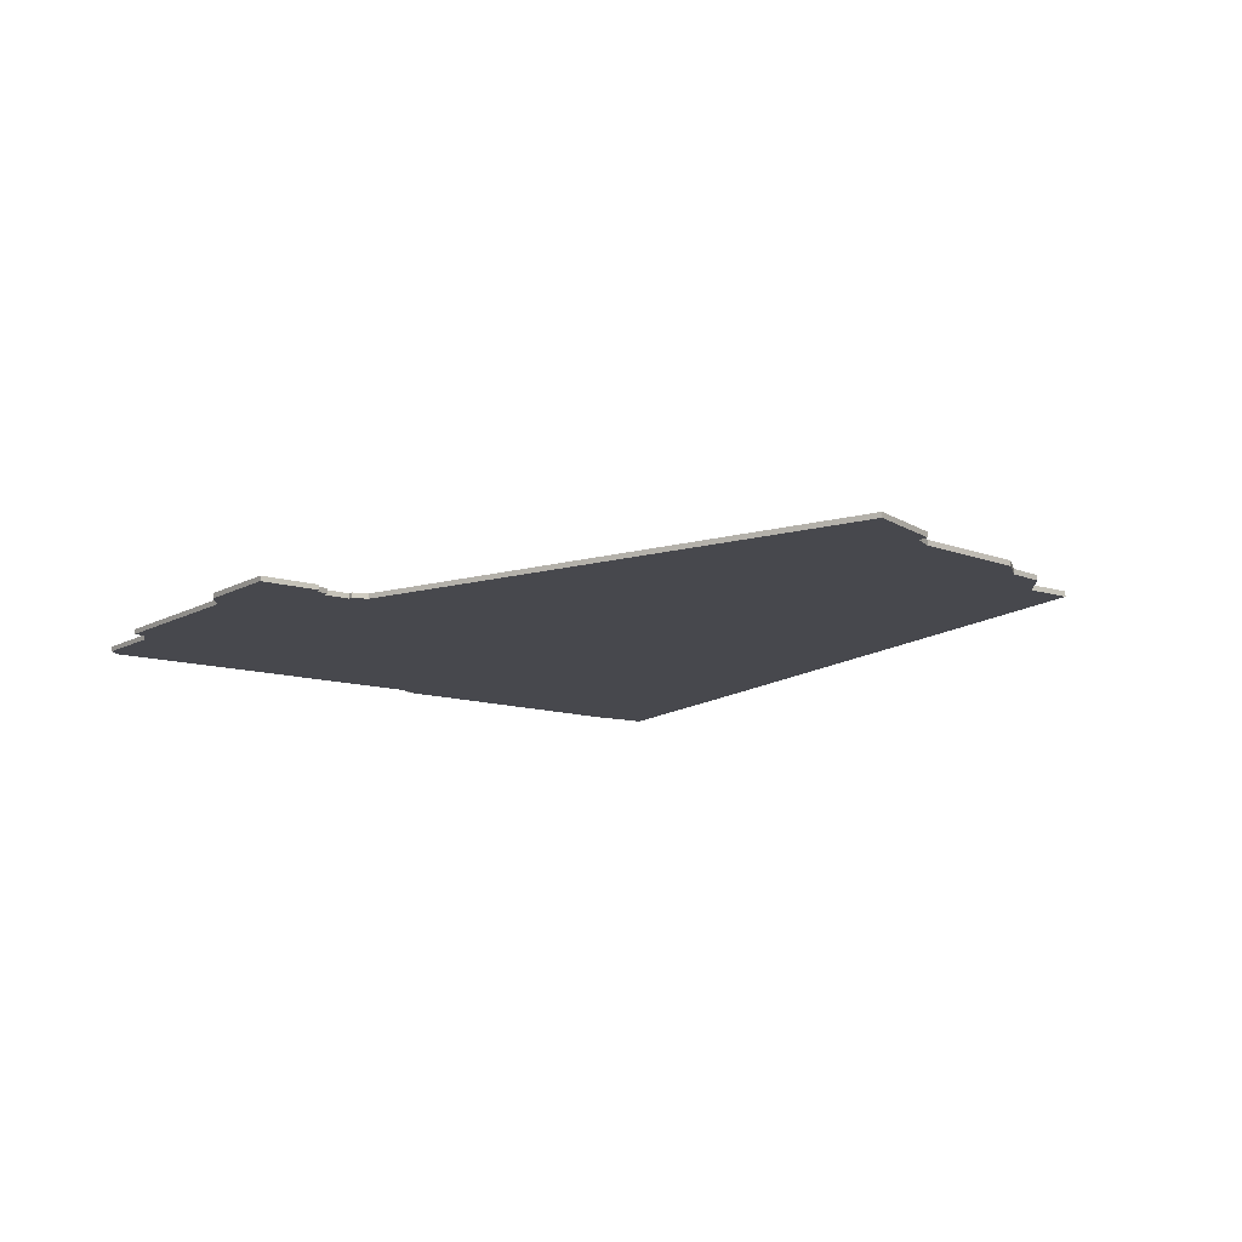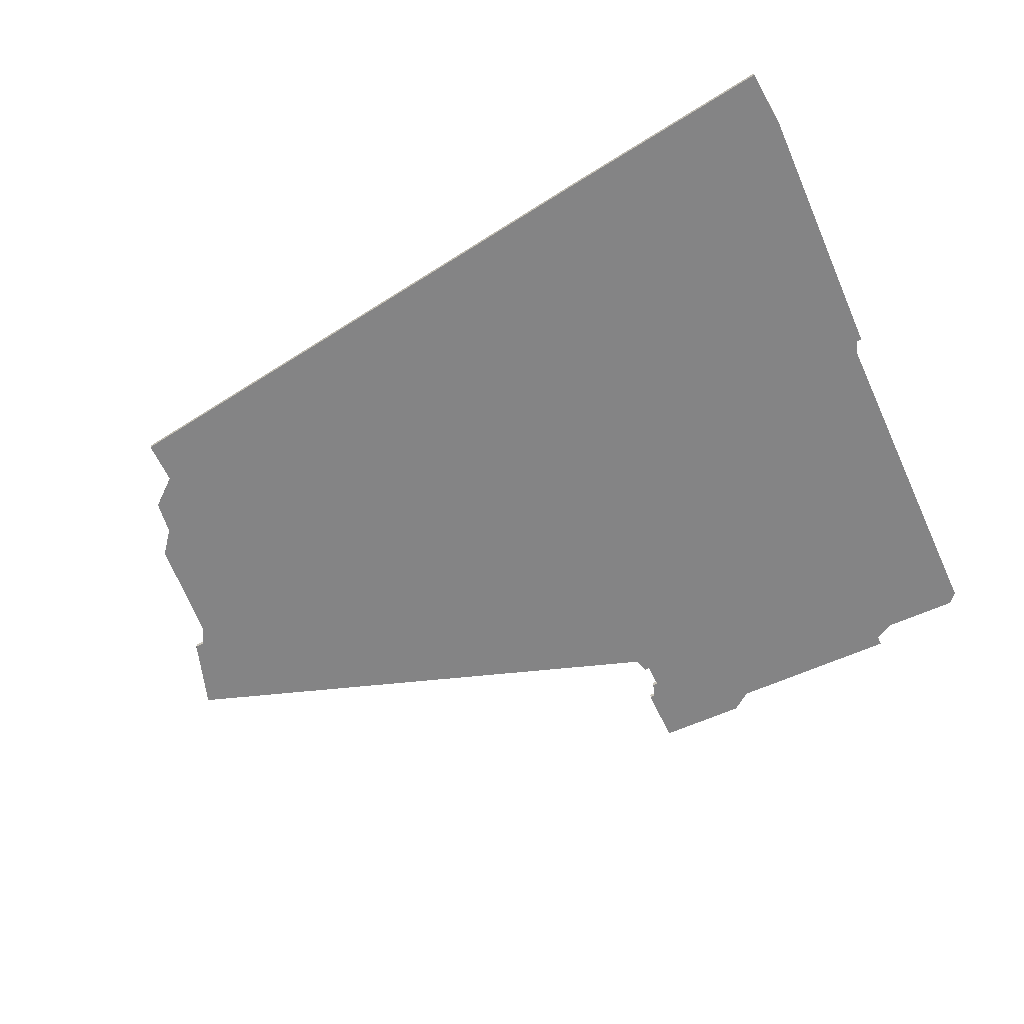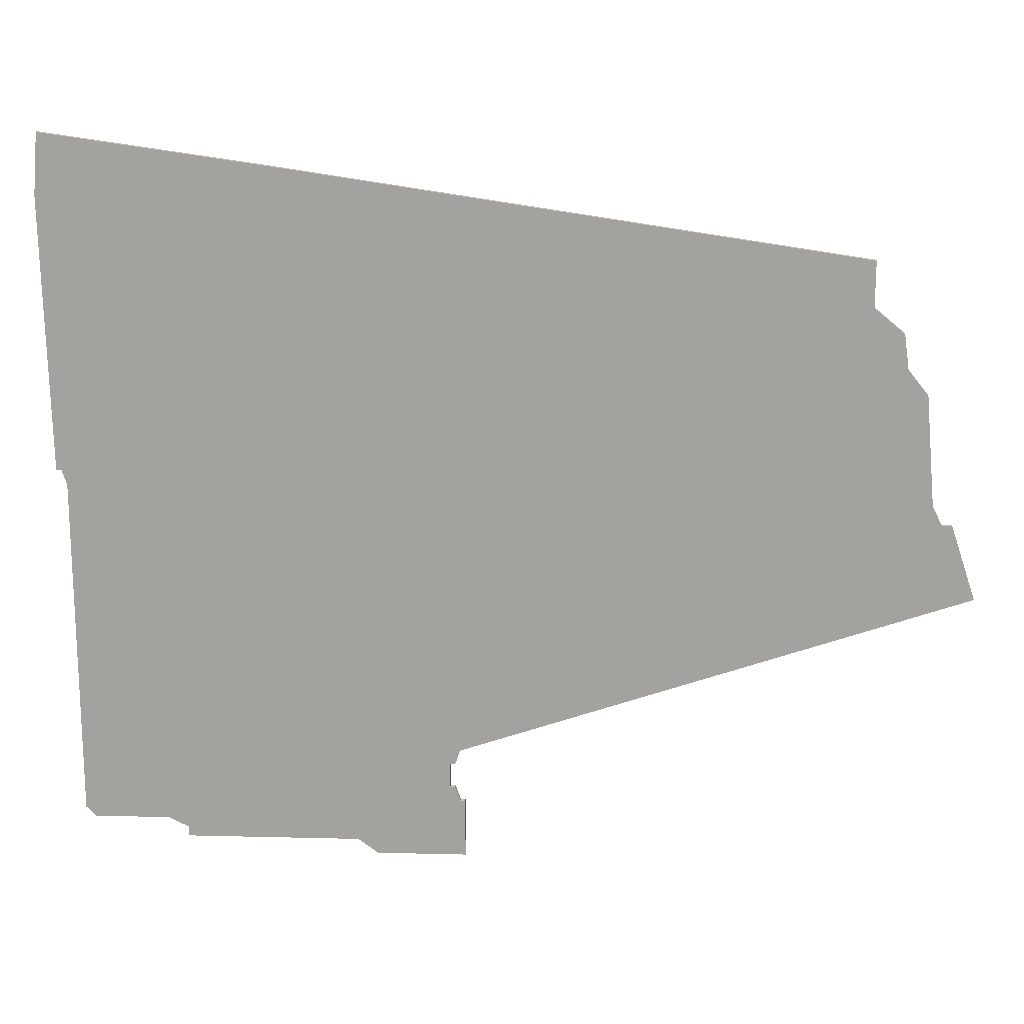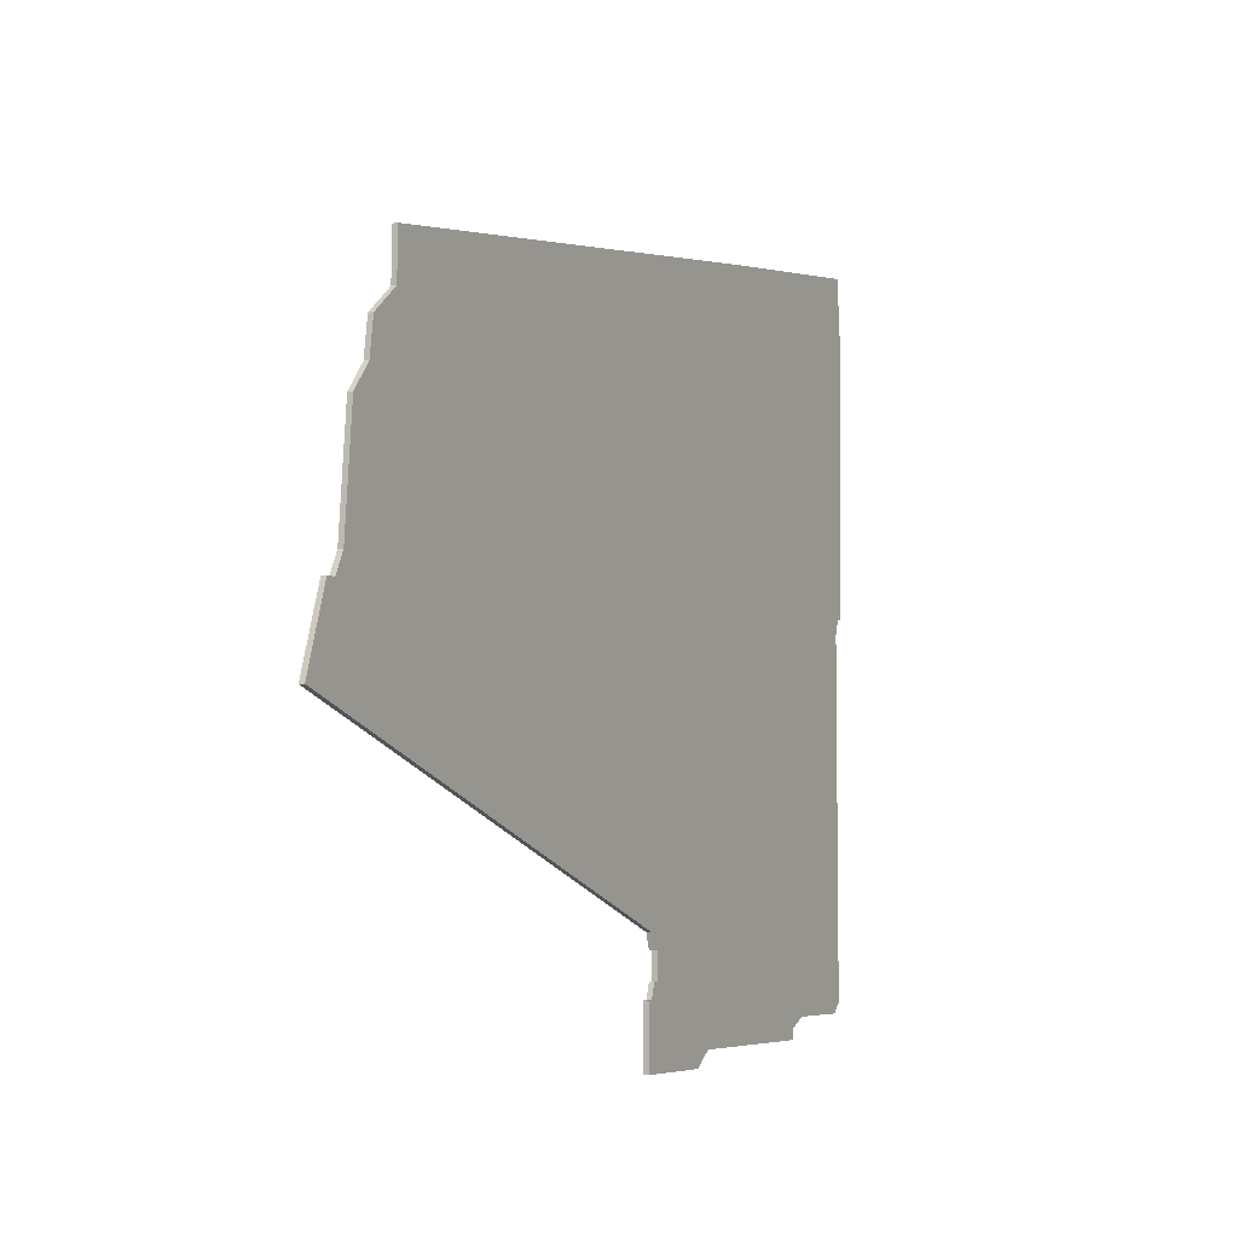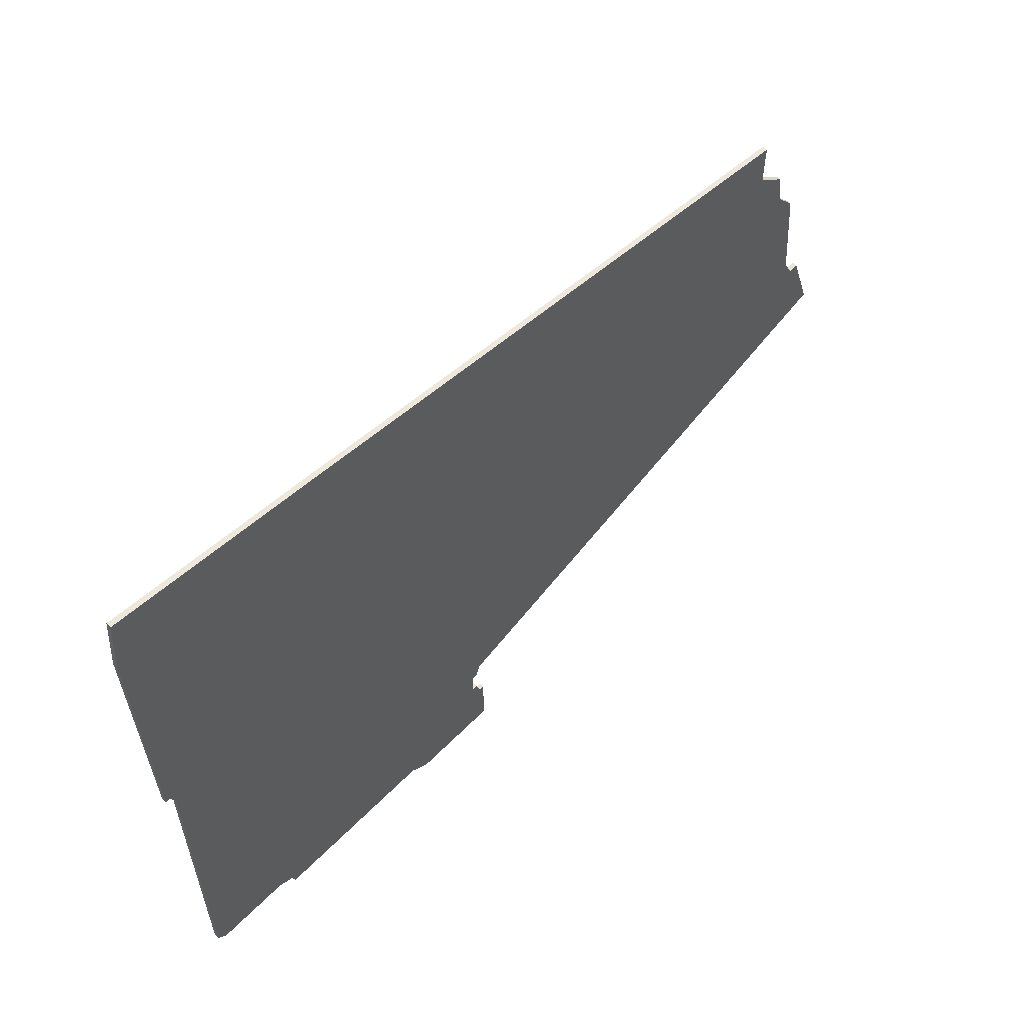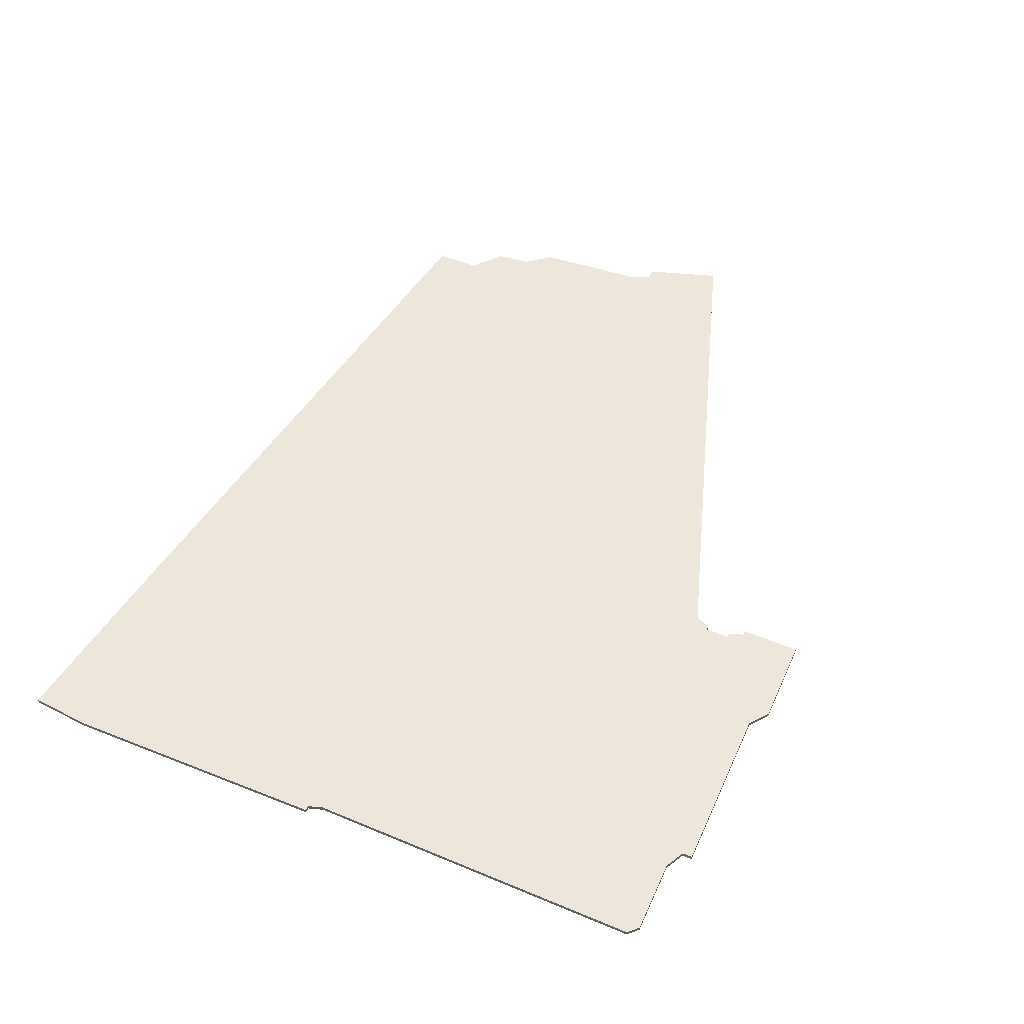
<metadata>
{"format":"obj","ext":"obj","renderer":"f3d","projection":"perspective","resolution":1024,"background":"white","views":[{"elev":-11.9,"azim":52.8,"up":"+Z"},{"elev":-61.5,"azim":-155.3,"up":"+Z"},{"elev":17.2,"azim":2.8,"up":"+Y"},{"elev":-5.6,"azim":117.7,"up":"+Y"},{"elev":59.0,"azim":-46.1,"up":"+Y"},{"elev":53.2,"azim":-65.9,"up":"+Z"}]}
</metadata>
<code>
v 4641 -1821 0
v 4641 -1821 1
v 4657 -1874 0
v 4657 -1874 1
v 4500 -1926 0
v 4500 -1926 1
v 4500 -1928 0
v 4500 -1928 1
v 4648 -1855 0
v 4648 -1855 1
v 4557 -1919 0
v 4557 -1919 1
v 4557 -1931 0
v 4557 -1931 1
v 4556 -1908 0
v 4556 -1908 1
v 4556 -1919 0
v 4556 -1919 1
v 4539 -1931 0
v 4539 -1931 1
v 4481 -1924 0
v 4481 -1924 1
v 4646 -1833 0
v 4646 -1833 1
v 4555 -1916 0
v 4555 -1916 1
v 4555 -1911 0
v 4555 -1911 1
v 4554 -1916 0
v 4554 -1916 1
v 4554 -1911 0
v 4554 -1911 1
v 4496 -1924 0
v 4496 -1924 1
v 4479 -1853 0
v 4479 -1853 1
v 4479 -1922 0
v 4479 -1922 1
v 4479 -1906 0
v 4479 -1906 1
v 4520 -1790 0
v 4520 -1790 1
v 4652 -1859 0
v 4652 -1859 1
v 4635 -1807 0
v 4635 -1807 1
v 4635 -1816 0
v 4635 -1816 1
v 4478 -1850 0
v 4478 -1850 1
v 4535 -1928 0
v 4535 -1928 1
v 4477 -1850 0
v 4477 -1850 1
v 4477 -1784 0
v 4477 -1784 1
v 4642 -1828 0
v 4642 -1828 1
v 4650 -1859 0
v 4650 -1859 1
v 4476 -1796 0
v 4476 -1796 1
f 33 21 37
f 33 37 39
f 39 5 33
f 7 5 51
f 51 29 19
f 39 31 5
f 61 49 53
f 61 55 41
f 41 49 61
f 15 39 35
f 31 51 5
f 49 41 35
f 35 41 15
f 51 31 29
f 29 17 19
f 17 29 25
f 15 27 31
f 59 3 15
f 13 17 11
f 19 17 13
f 39 15 31
f 47 1 57
f 47 41 45
f 57 15 47
f 3 59 43
f 57 23 9
f 15 9 59
f 57 9 15
f 15 41 47
f 38 22 34
f 40 38 34
f 34 6 40
f 52 6 8
f 20 30 52
f 6 32 40
f 54 50 62
f 42 56 62
f 62 50 42
f 36 40 16
f 6 52 32
f 36 42 50
f 16 42 36
f 30 32 52
f 20 18 30
f 26 30 18
f 32 28 16
f 16 4 60
f 12 18 14
f 14 18 20
f 32 16 40
f 58 2 48
f 46 42 48
f 48 16 58
f 44 60 4
f 10 24 58
f 60 10 16
f 16 10 58
f 48 42 16
f 62 56 61
f 61 56 55
f 54 62 53
f 53 62 61
f 50 54 49
f 49 54 53
f 36 50 35
f 35 50 49
f 40 36 39
f 39 36 35
f 38 40 37
f 37 40 39
f 22 38 21
f 21 38 37
f 34 22 33
f 33 22 21
f 6 34 5
f 5 34 33
f 8 6 7
f 7 6 5
f 52 8 51
f 51 8 7
f 20 52 19
f 19 52 51
f 14 20 13
f 13 20 19
f 12 14 11
f 11 14 13
f 18 12 17
f 17 12 11
f 26 18 25
f 25 18 17
f 30 26 29
f 29 26 25
f 32 30 31
f 31 30 29
f 28 32 27
f 27 32 31
f 16 28 15
f 15 28 27
f 4 16 3
f 3 16 15
f 44 4 43
f 43 4 3
f 60 44 59
f 59 44 43
f 10 60 9
f 9 60 59
f 24 10 23
f 23 10 9
f 58 24 57
f 57 24 23
f 2 58 1
f 1 58 57
f 48 2 47
f 47 2 1
f 46 48 45
f 45 48 47
f 56 42 55
f 55 42 41
f 42 46 41
f 41 46 45

</code>
